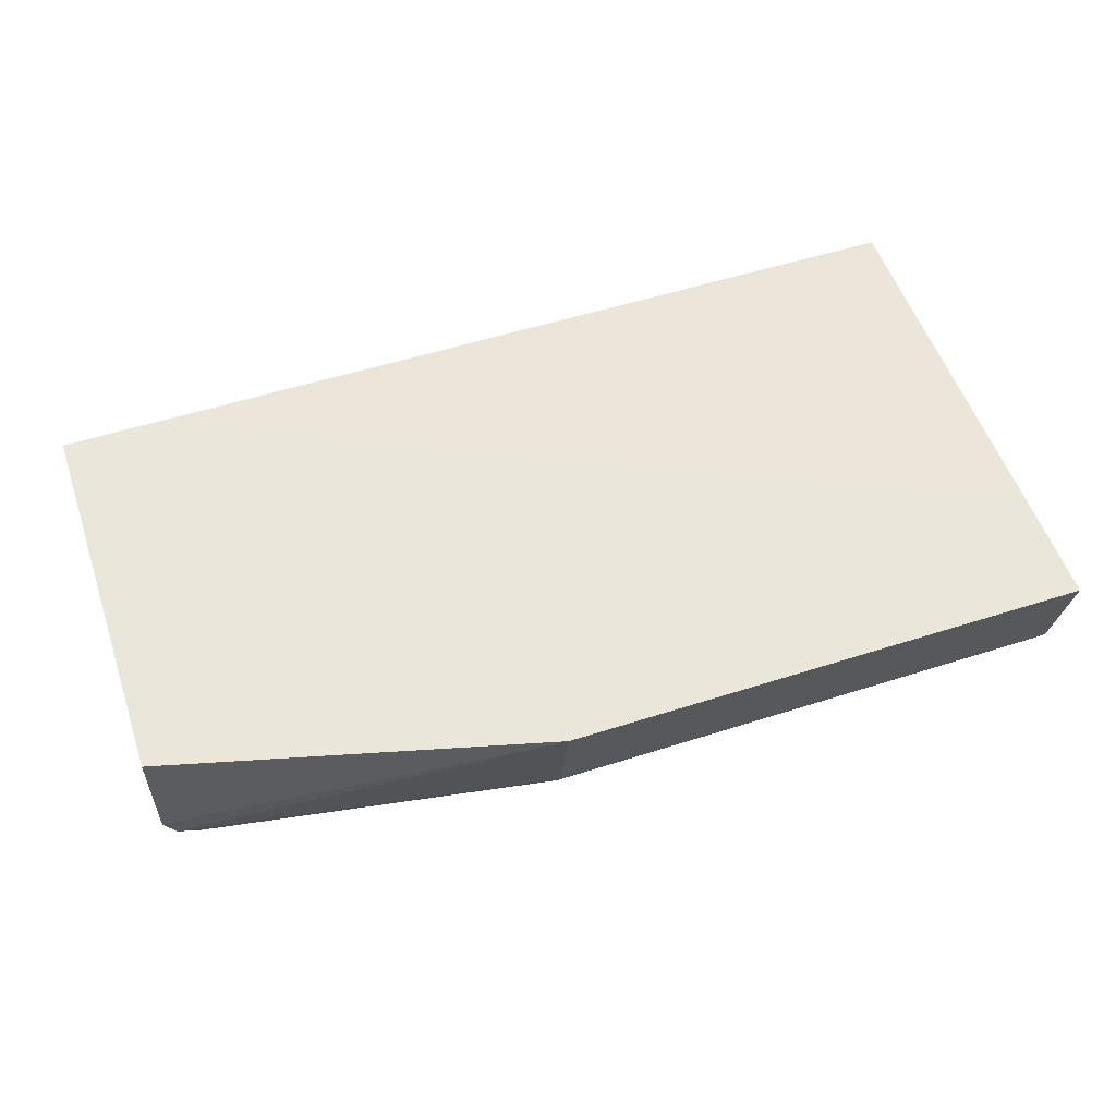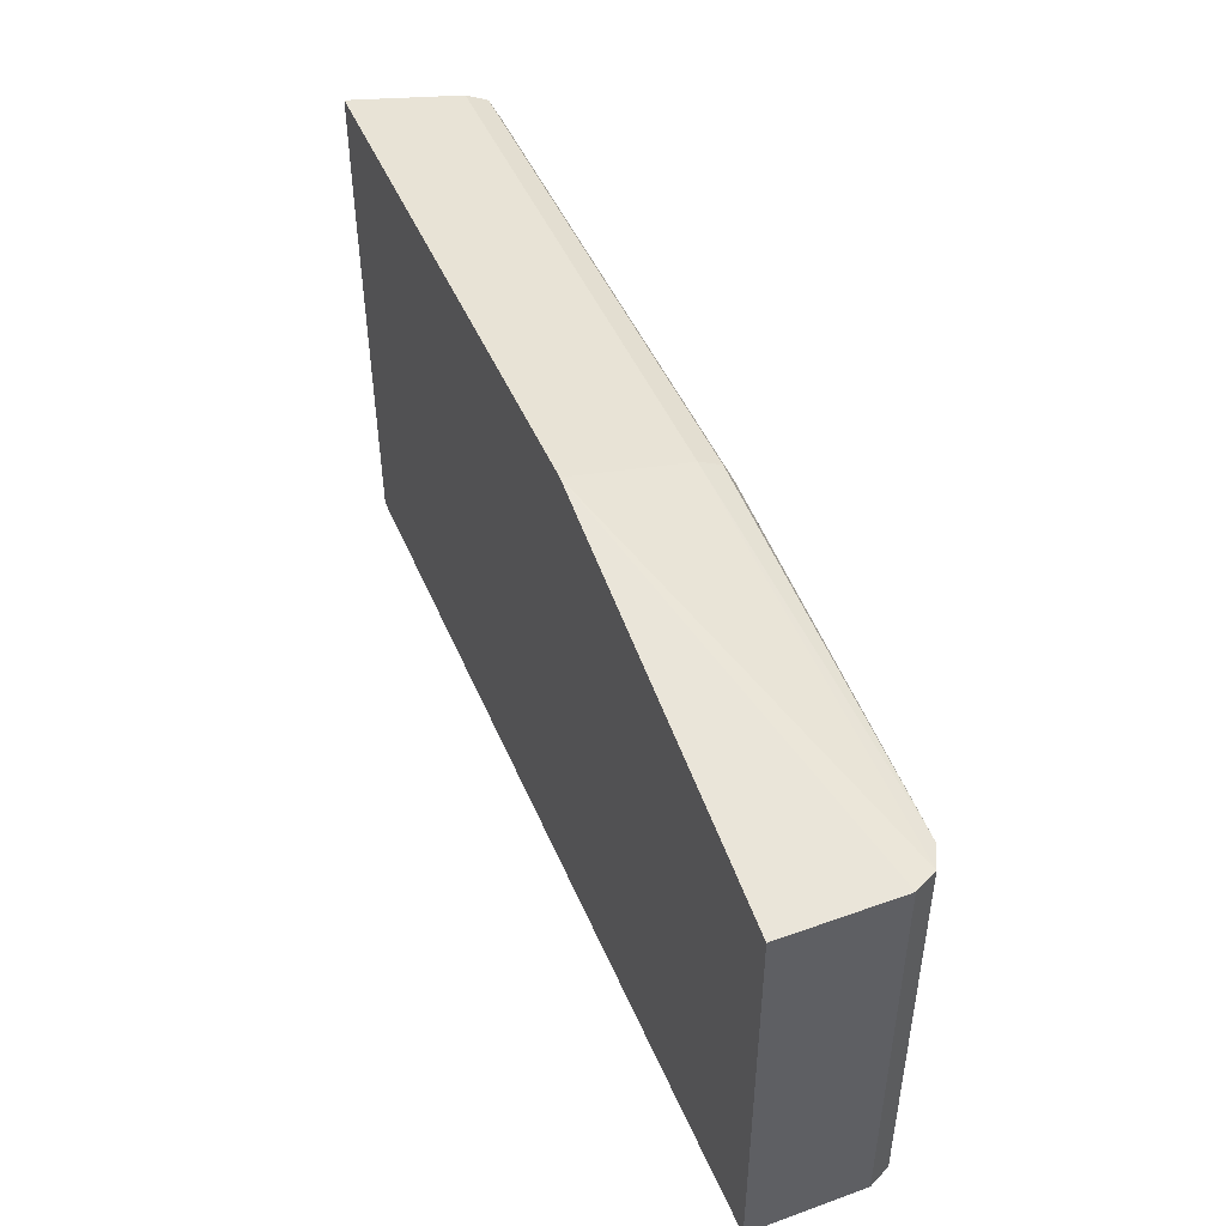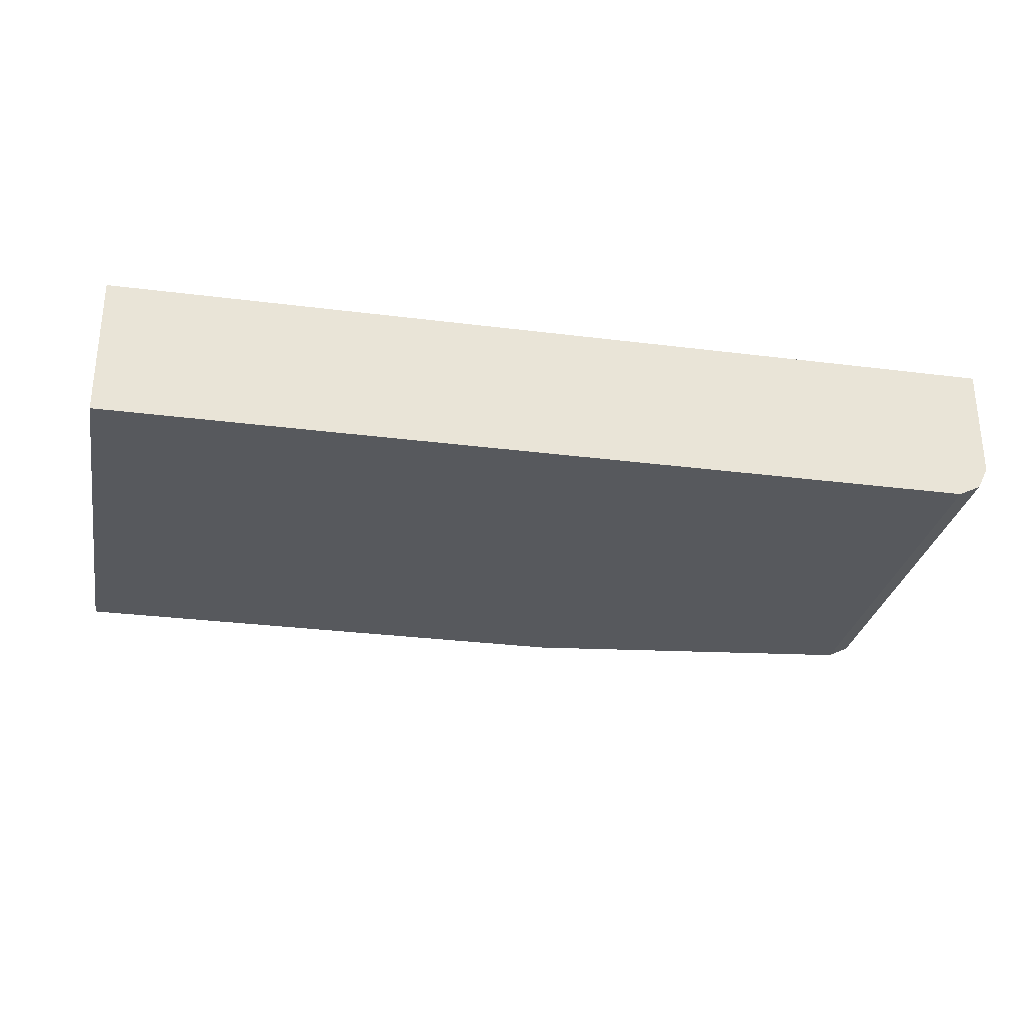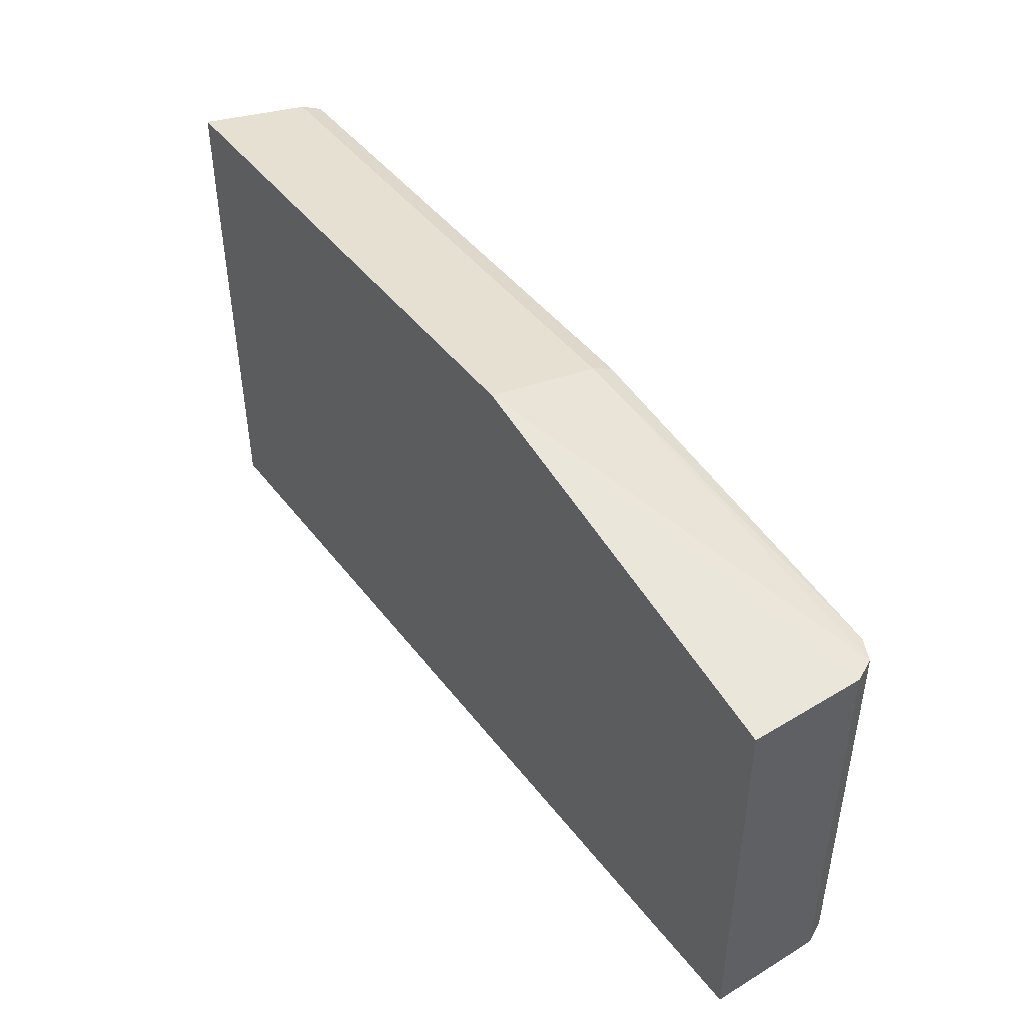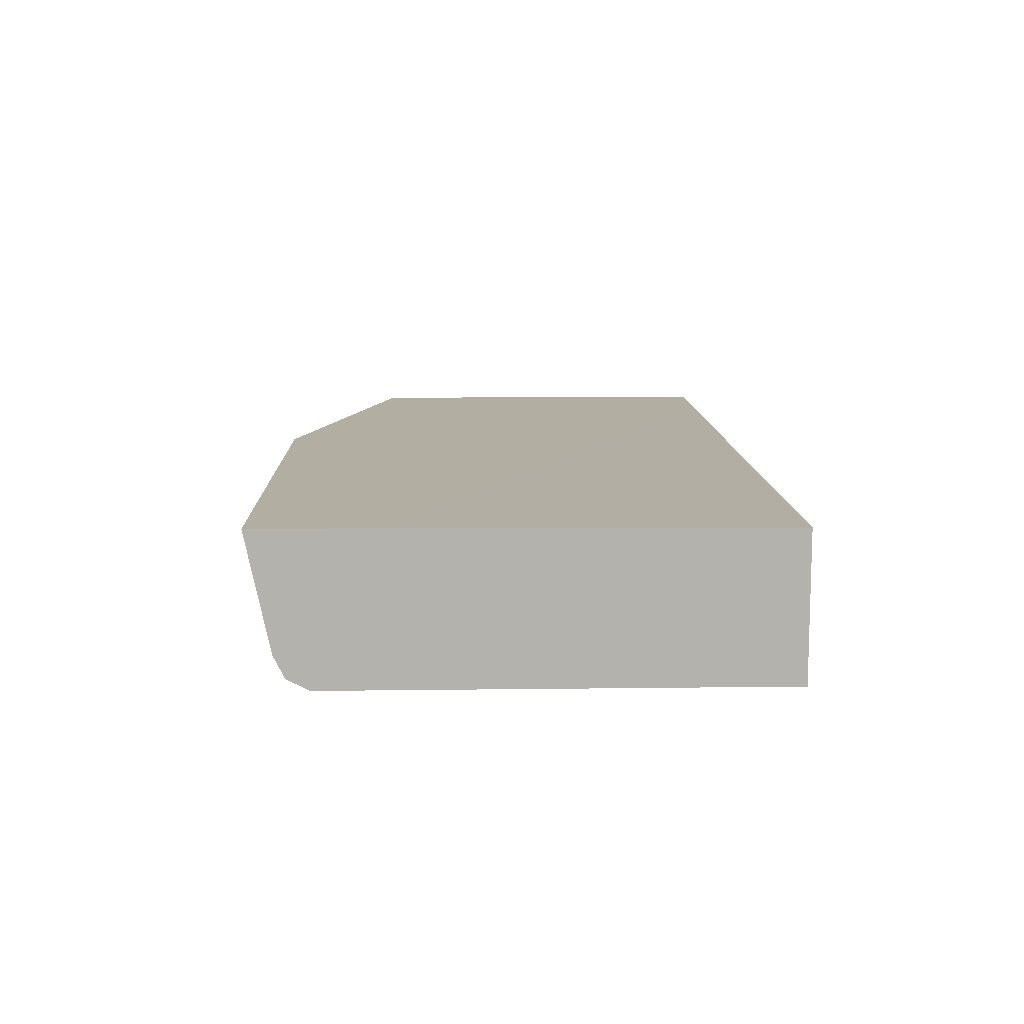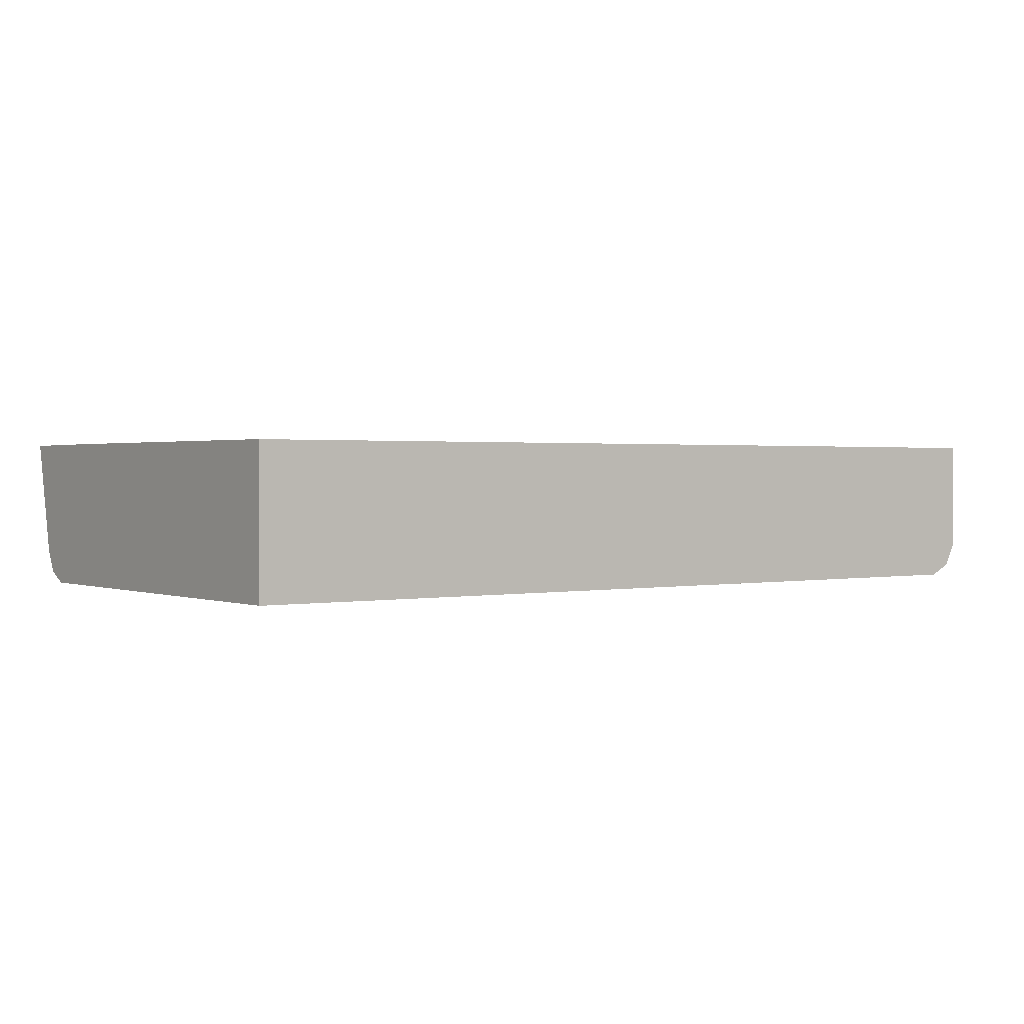
<metadata>
{"format":"obj","ext":"obj","renderer":"f3d","projection":"perspective","resolution":1024,"background":"white","views":[{"elev":54.8,"azim":-18.7,"up":"+Y"},{"elev":46.6,"azim":-112.2,"up":"+Z"},{"elev":-29.5,"azim":169.3,"up":"+Y"},{"elev":44.9,"azim":-124.9,"up":"+Z"},{"elev":10.8,"azim":88.2,"up":"+Y"},{"elev":1.0,"azim":143.7,"up":"+Y"}]}
</metadata>
<code>
v 0.2189 -0.7928 -0.007824
v 0.2189 -0.7169 -0.007824
v 0.2189 -0.716 0.2538
v 0.2189 -0.716 0.1915
v -0.2585 -0.716 0.2011
v -0.2585 -0.716 -0.007824
v -0.2585 -0.7755 0.2011
v -0.05841 -0.716 0.2538
v -0.2528 -0.787 0.2011
v -0.05841 -0.7755 0.2413
v -0.2413 -0.7928 0.2011
v -0.2413 -0.7928 -0.007824
v -0.2528 -0.787 -0.007824
v -0.2585 -0.7755 -0.007824
v -0.2021 -0.716 -0.007824
v -0.05841 -0.7928 0.224
v -0.05841 -0.787 0.2355
v 0.2189 -0.787 0.2355
v 0.2189 -0.7928 0.224
v 0.2189 -0.7755 0.2413
f 12 2 1
f 17 16 18
f 12 1 16
f 11 12 16
f 17 11 16
f 17 10 11
f 17 18 10
f 20 19 3
f 18 20 10
f 10 20 8
f 20 3 8
f 19 1 3
f 19 16 1
f 8 3 5
f 15 6 4
f 18 19 20
f 15 4 2
f 18 16 19
f 6 2 12
f 15 2 6
f 2 3 1
f 4 3 2
f 4 5 3
f 7 5 6
f 7 8 5
f 9 8 7
f 9 10 8
f 6 5 4
f 9 12 11
f 13 12 9
f 13 14 12
f 13 9 14
f 14 9 7
f 14 7 6
f 9 11 10
f 14 6 12

</code>
